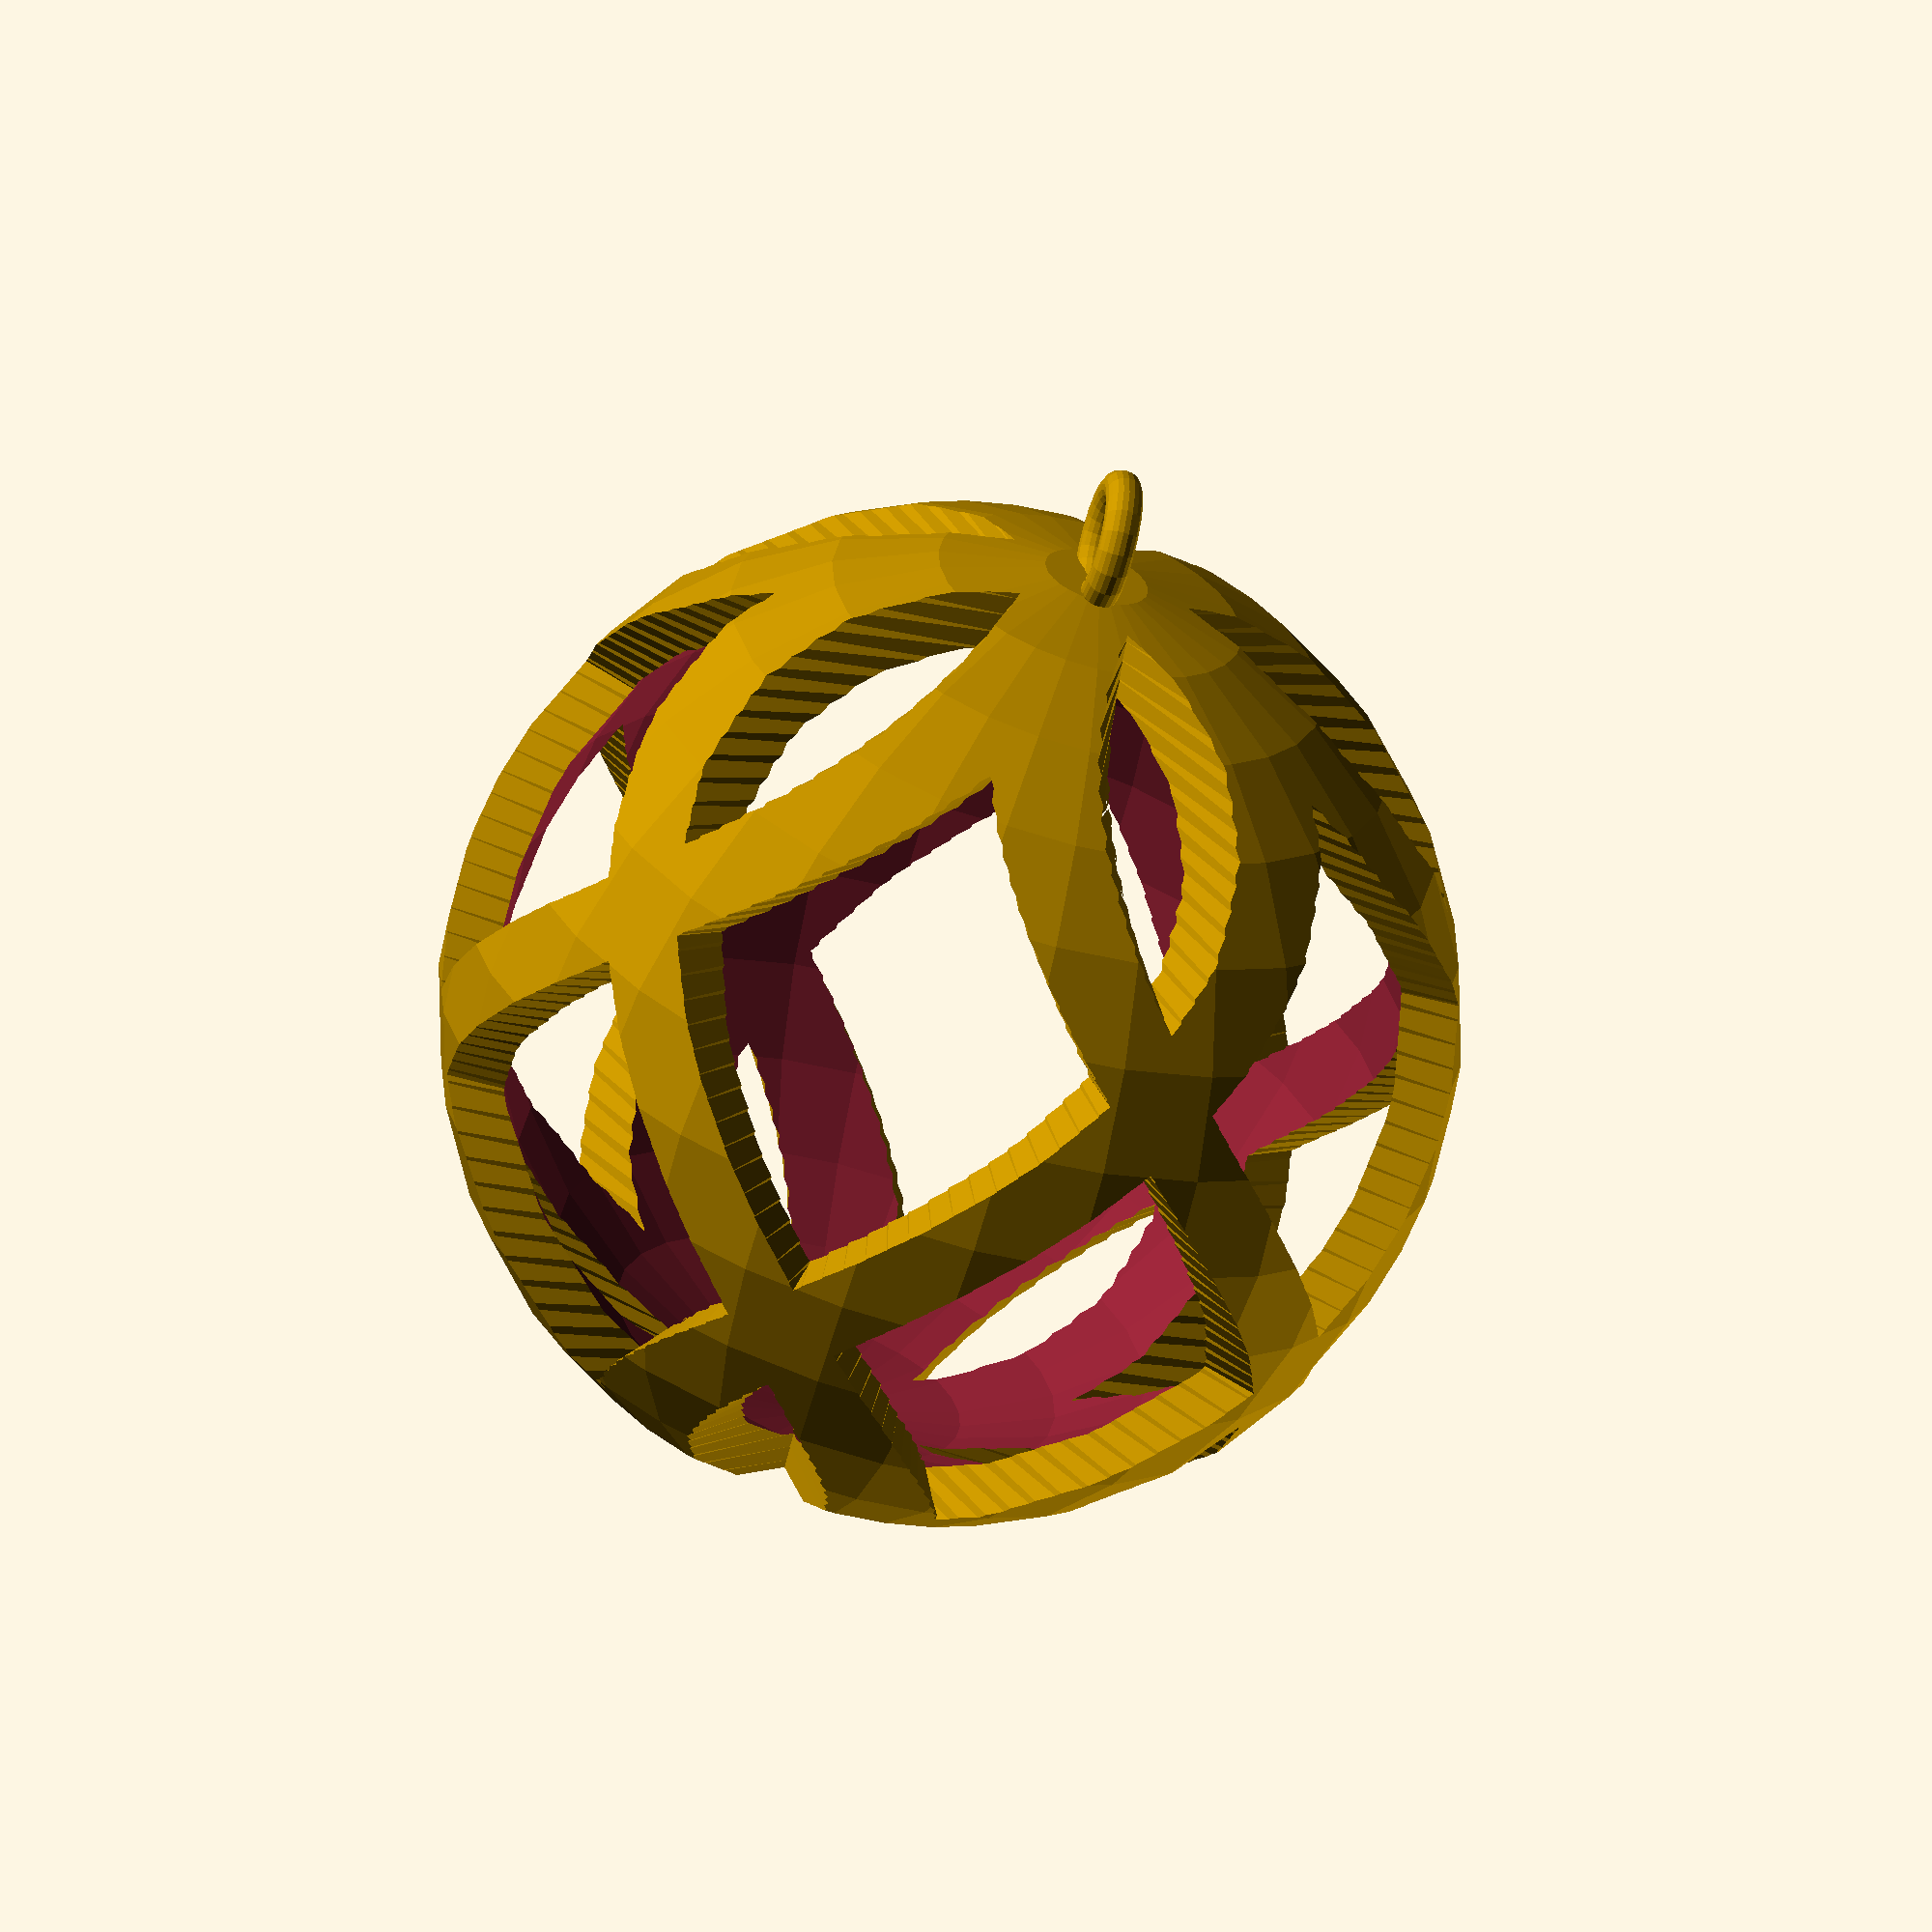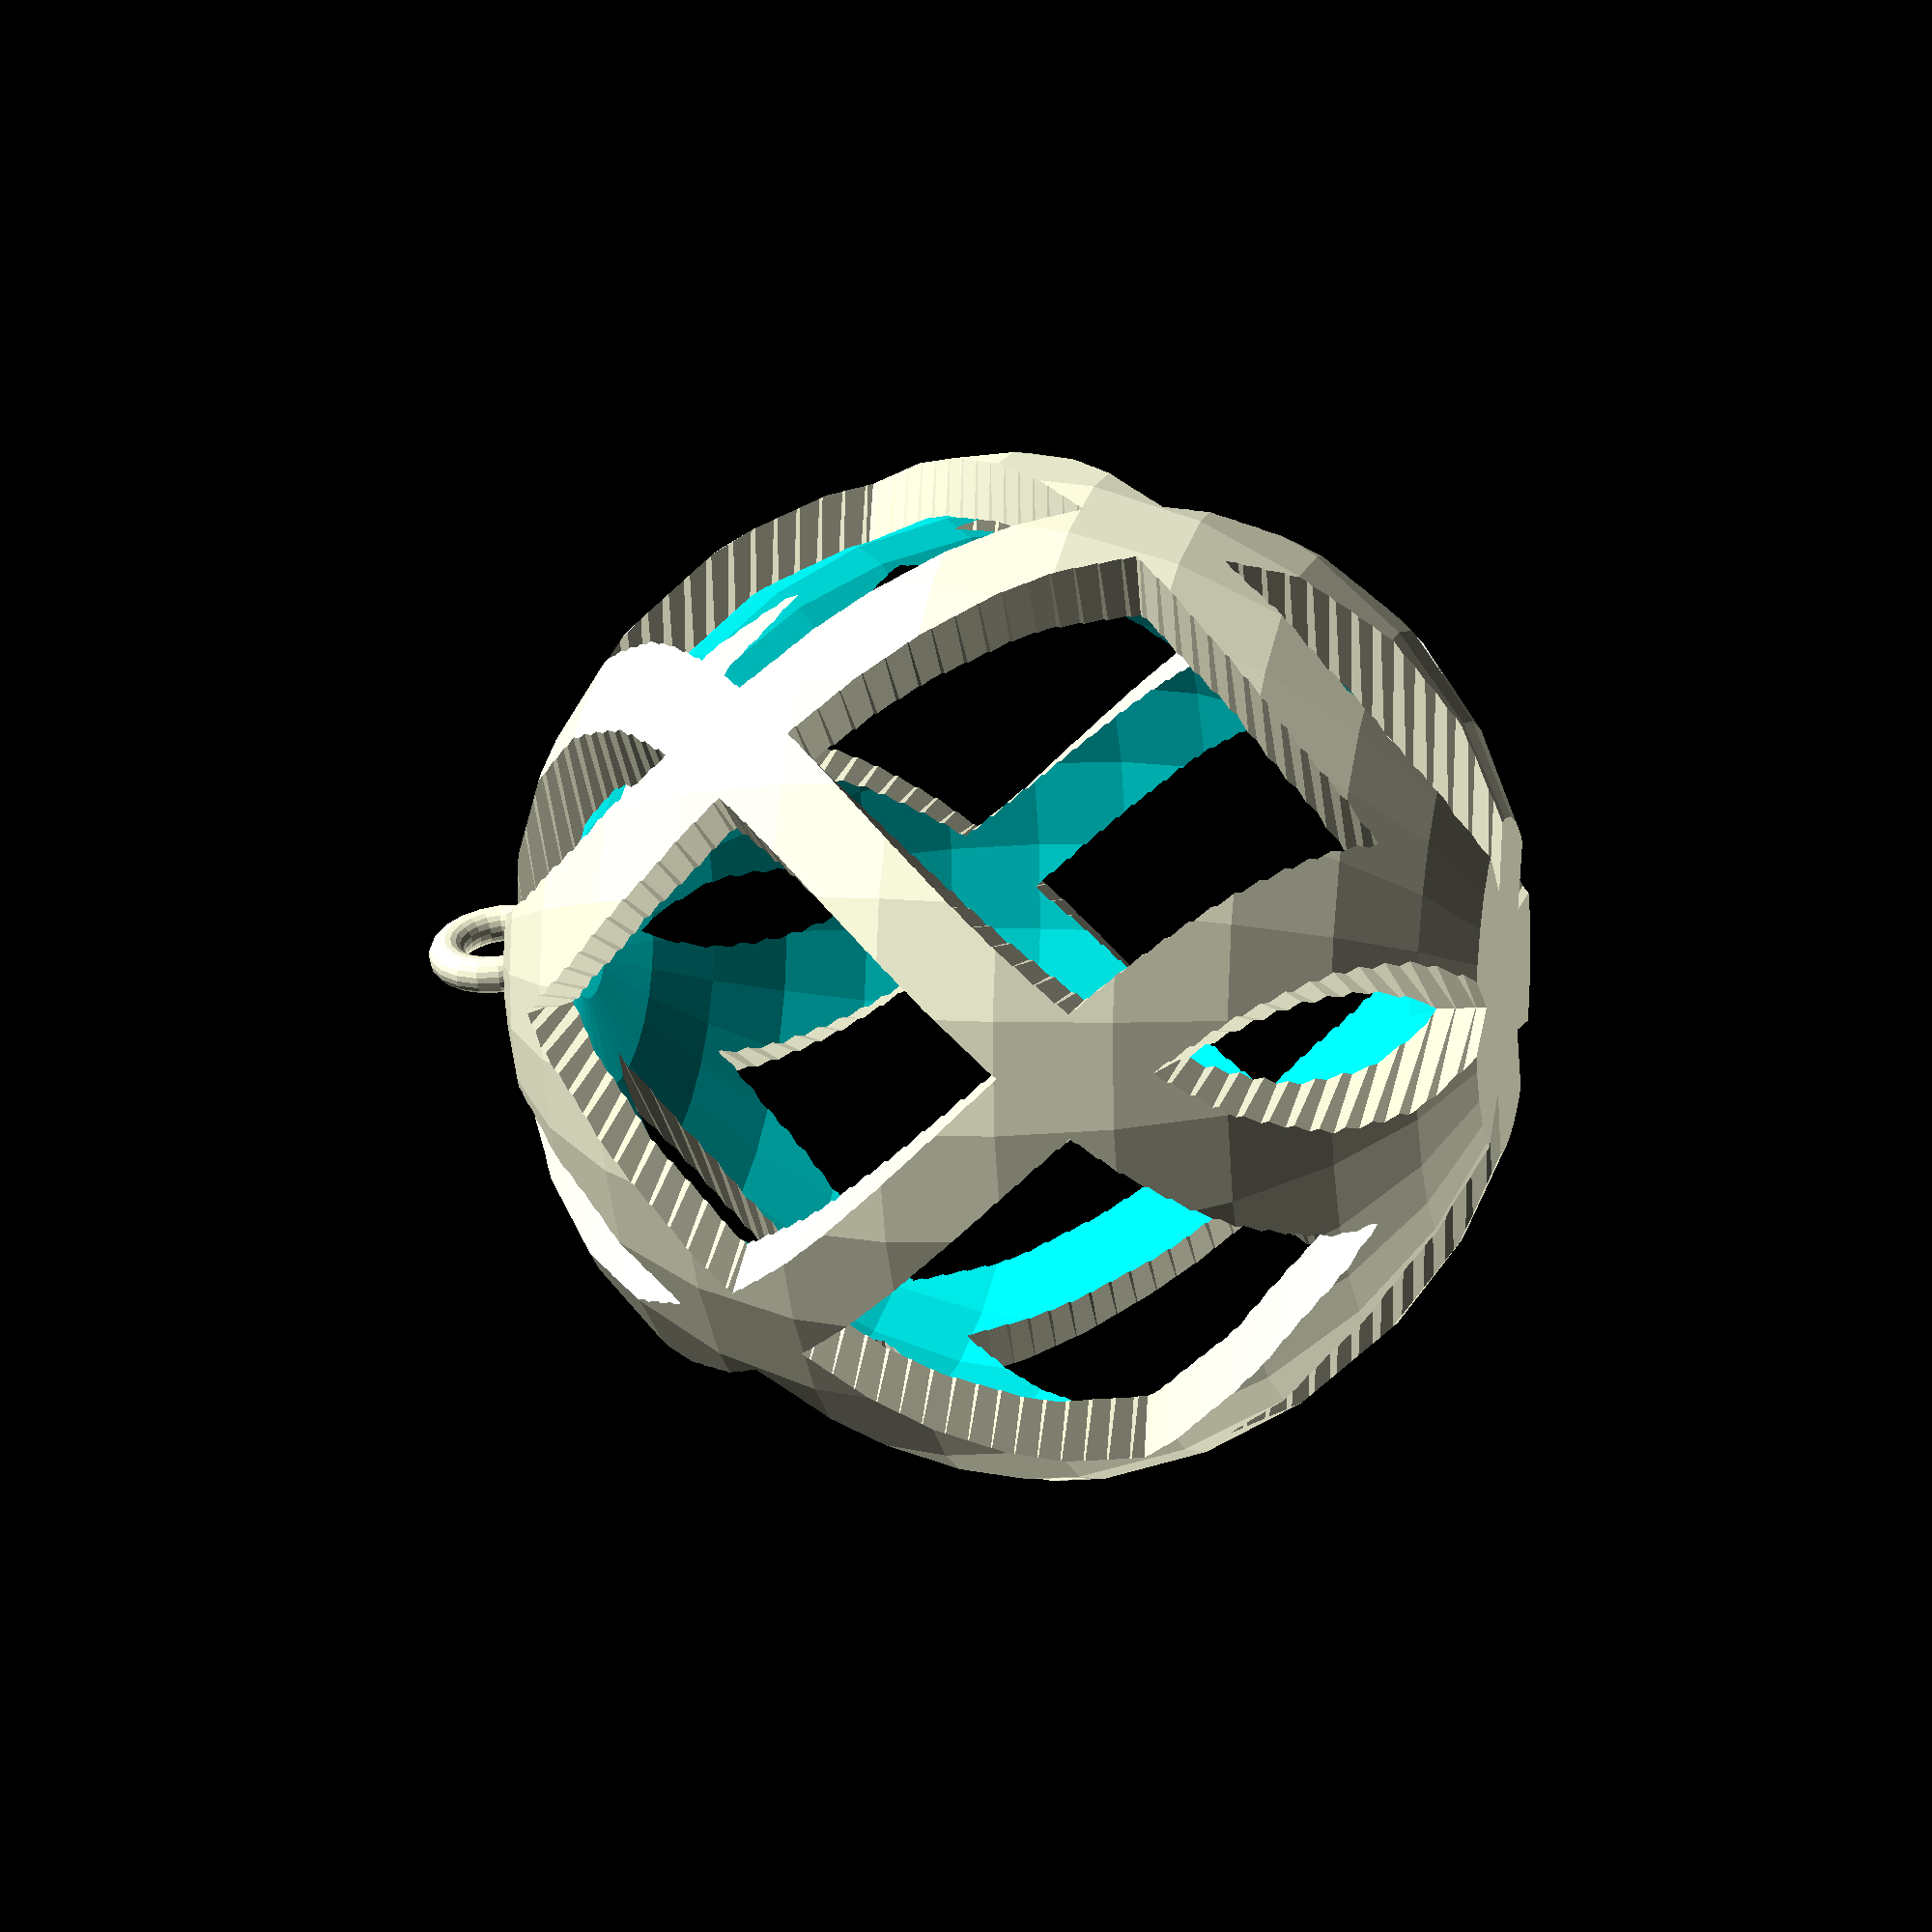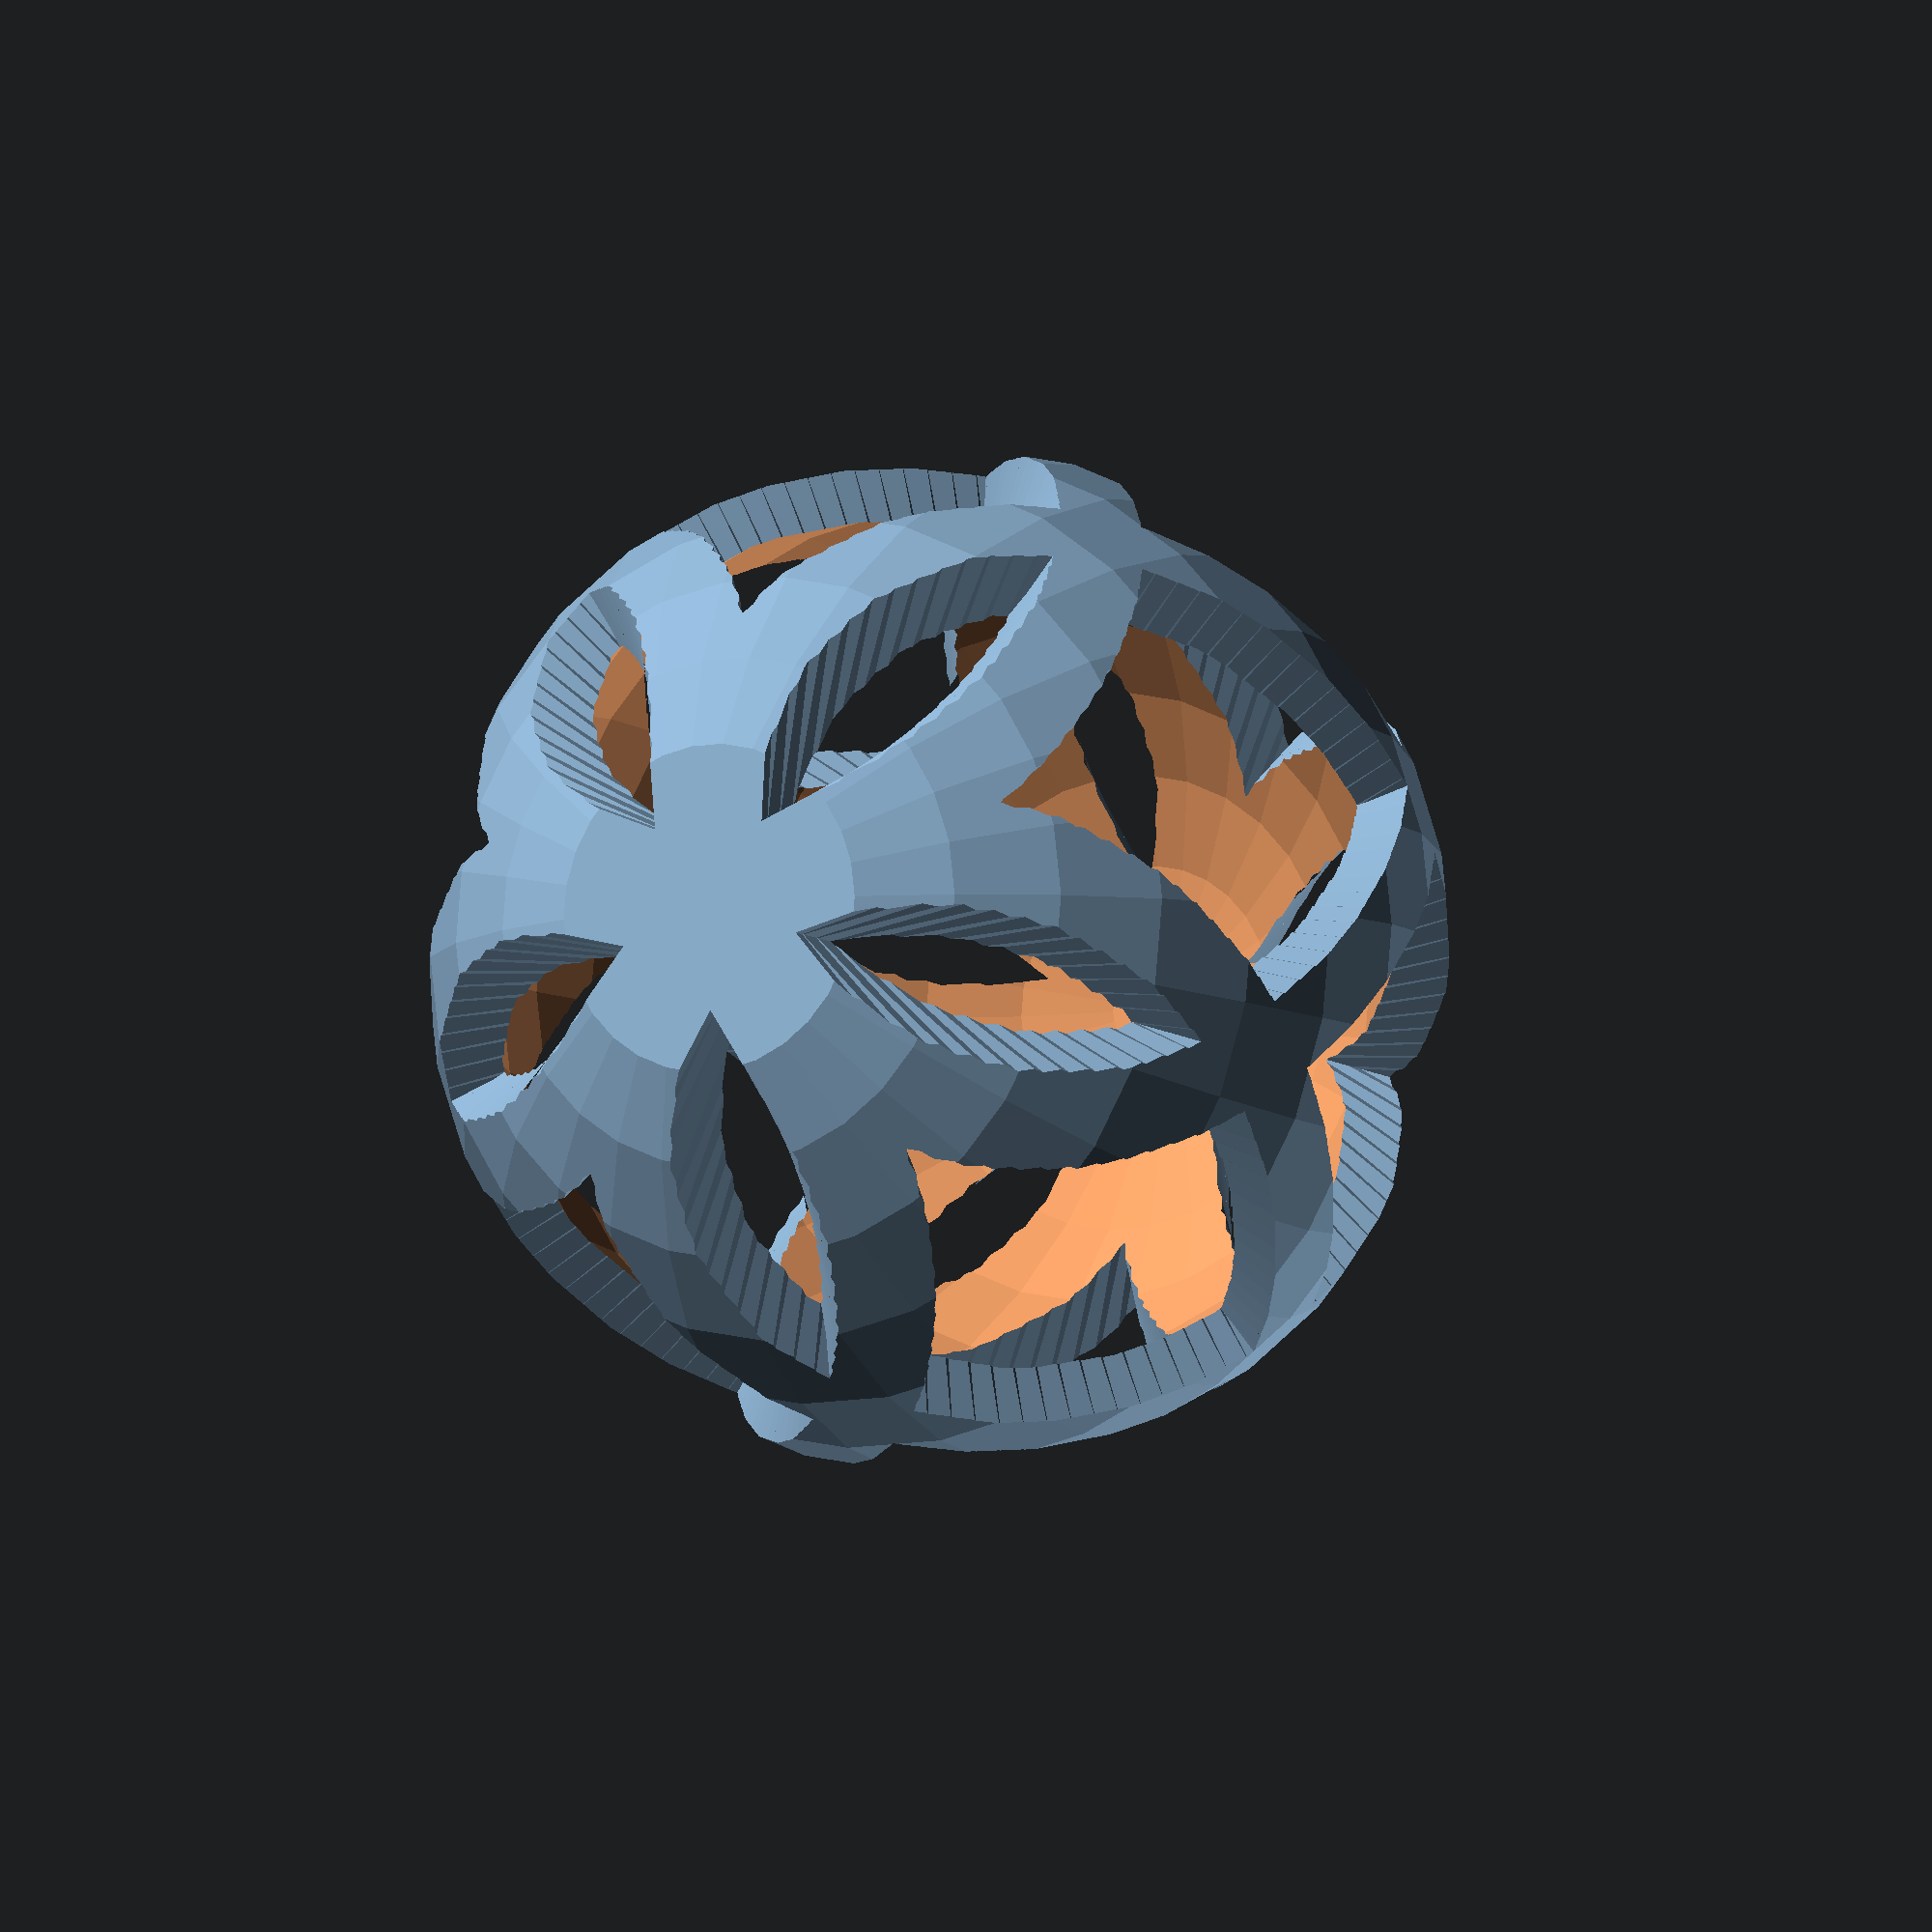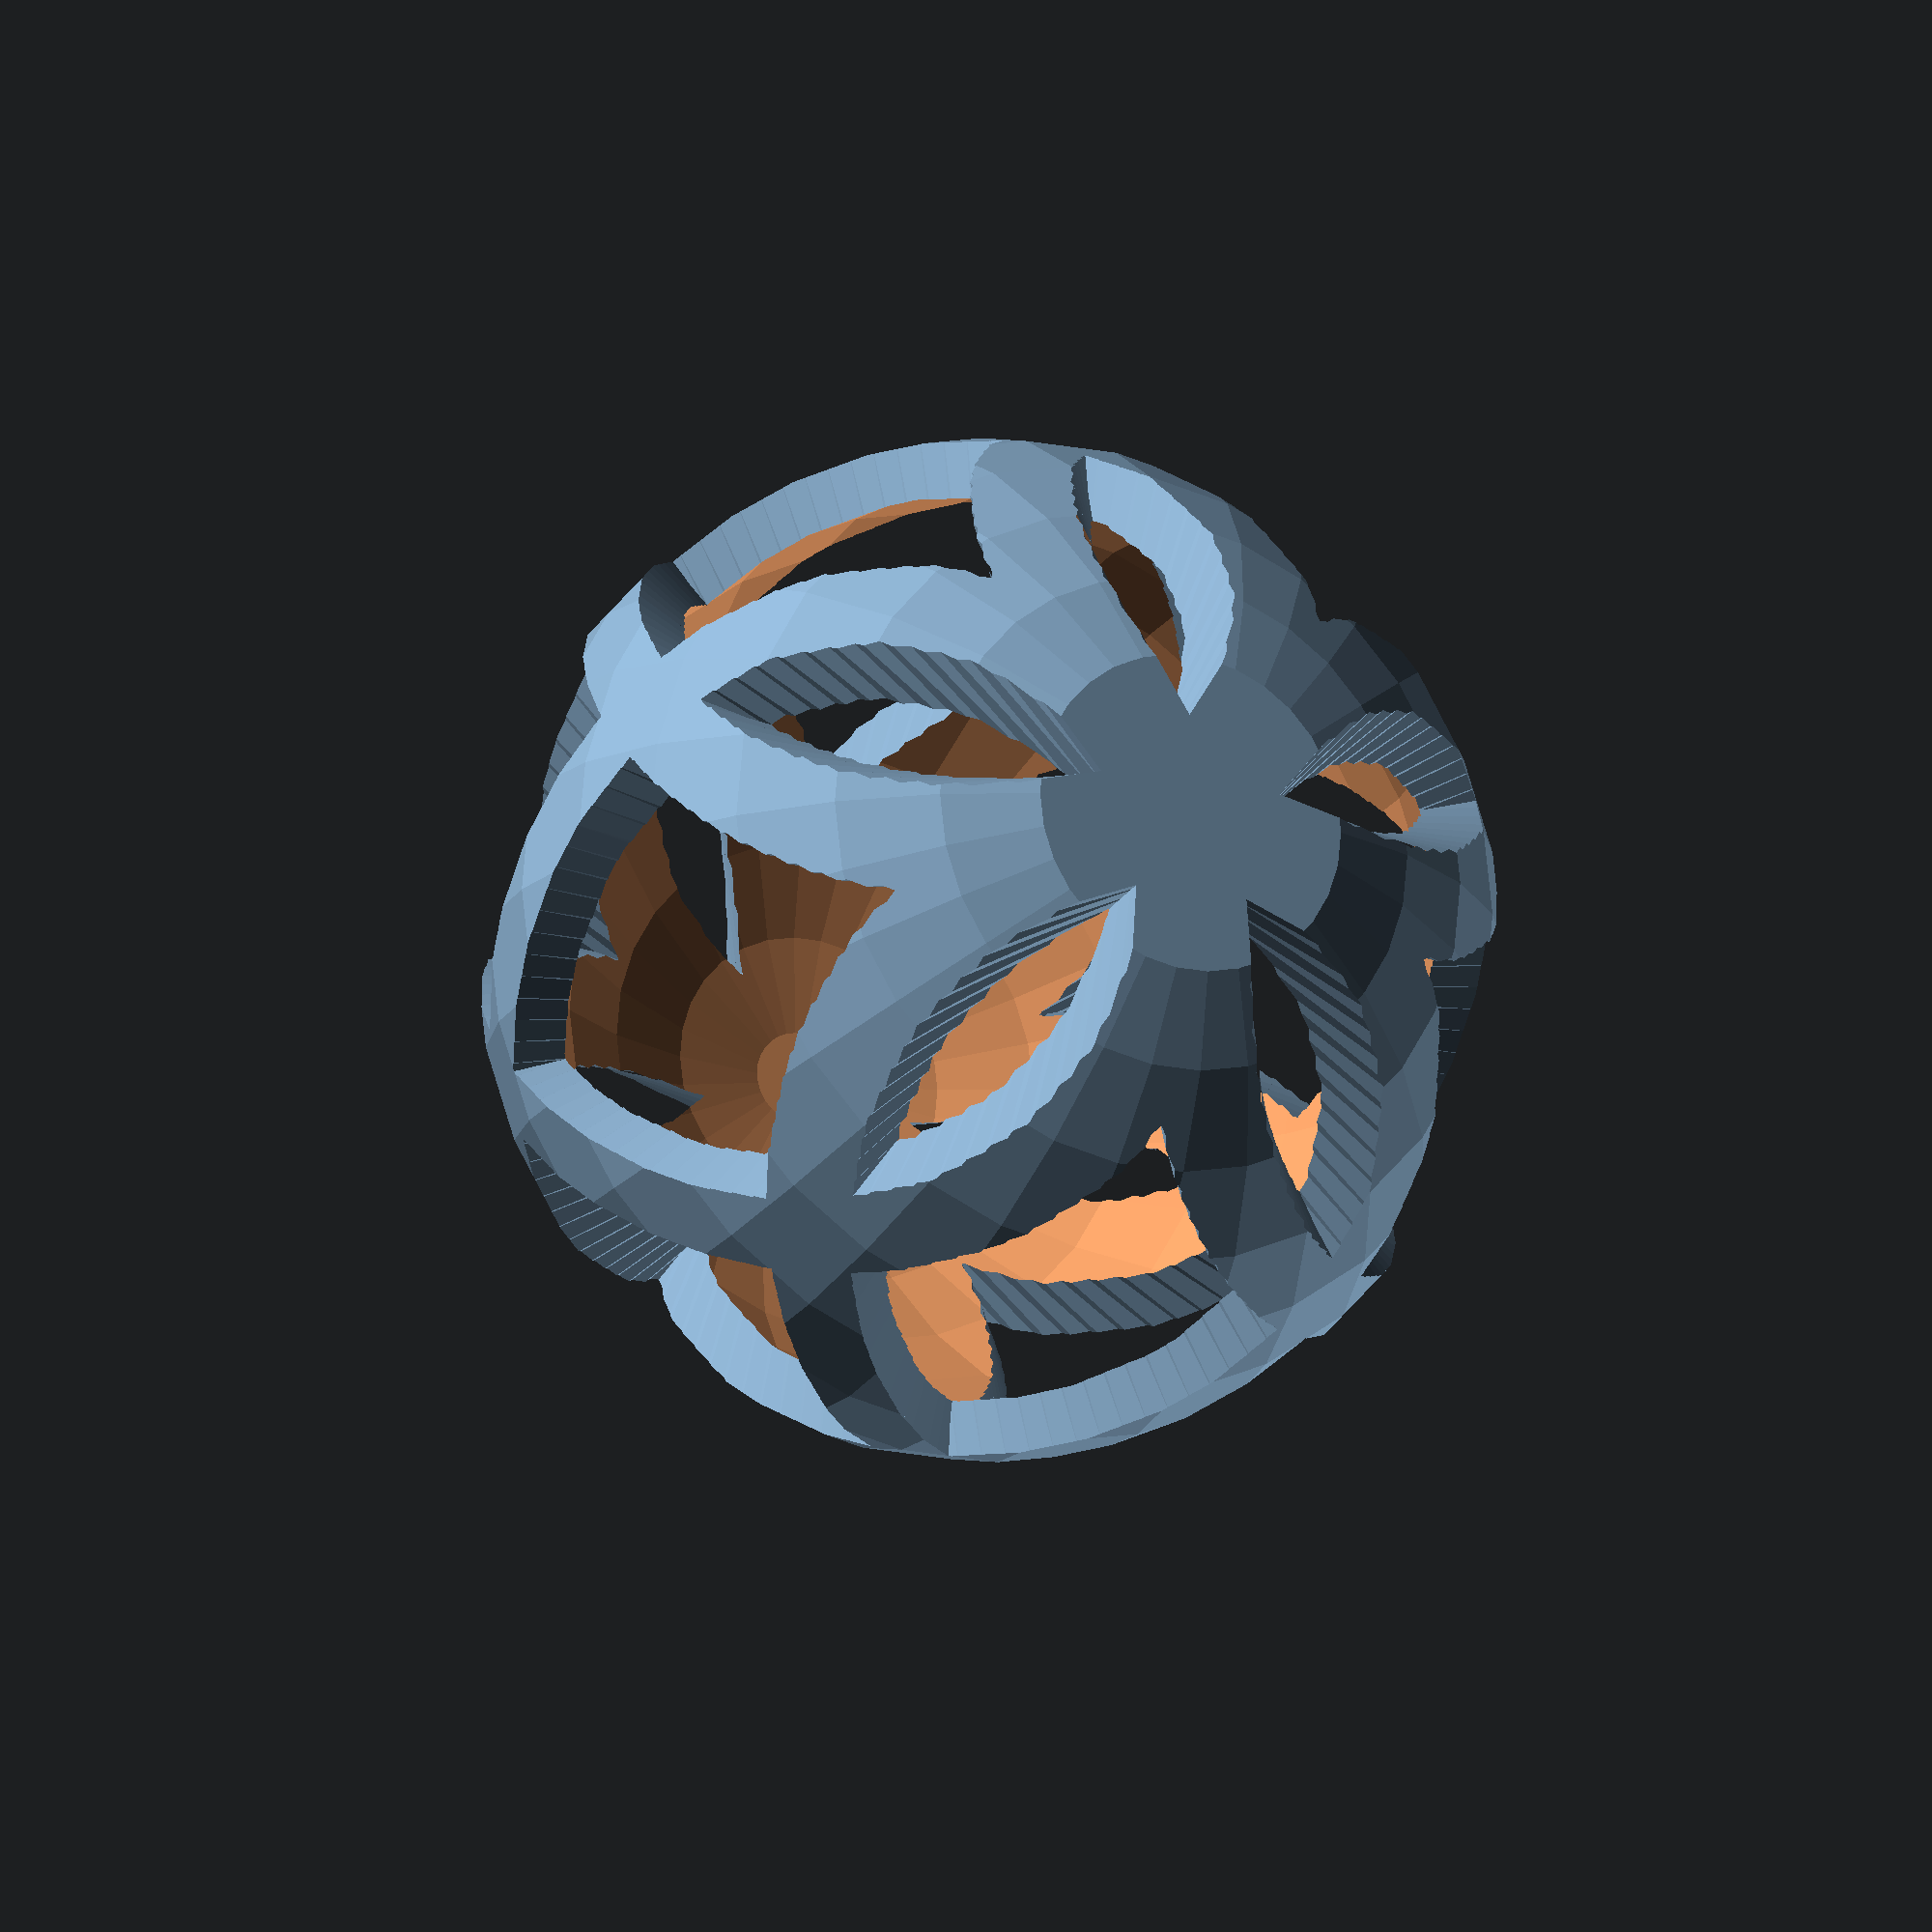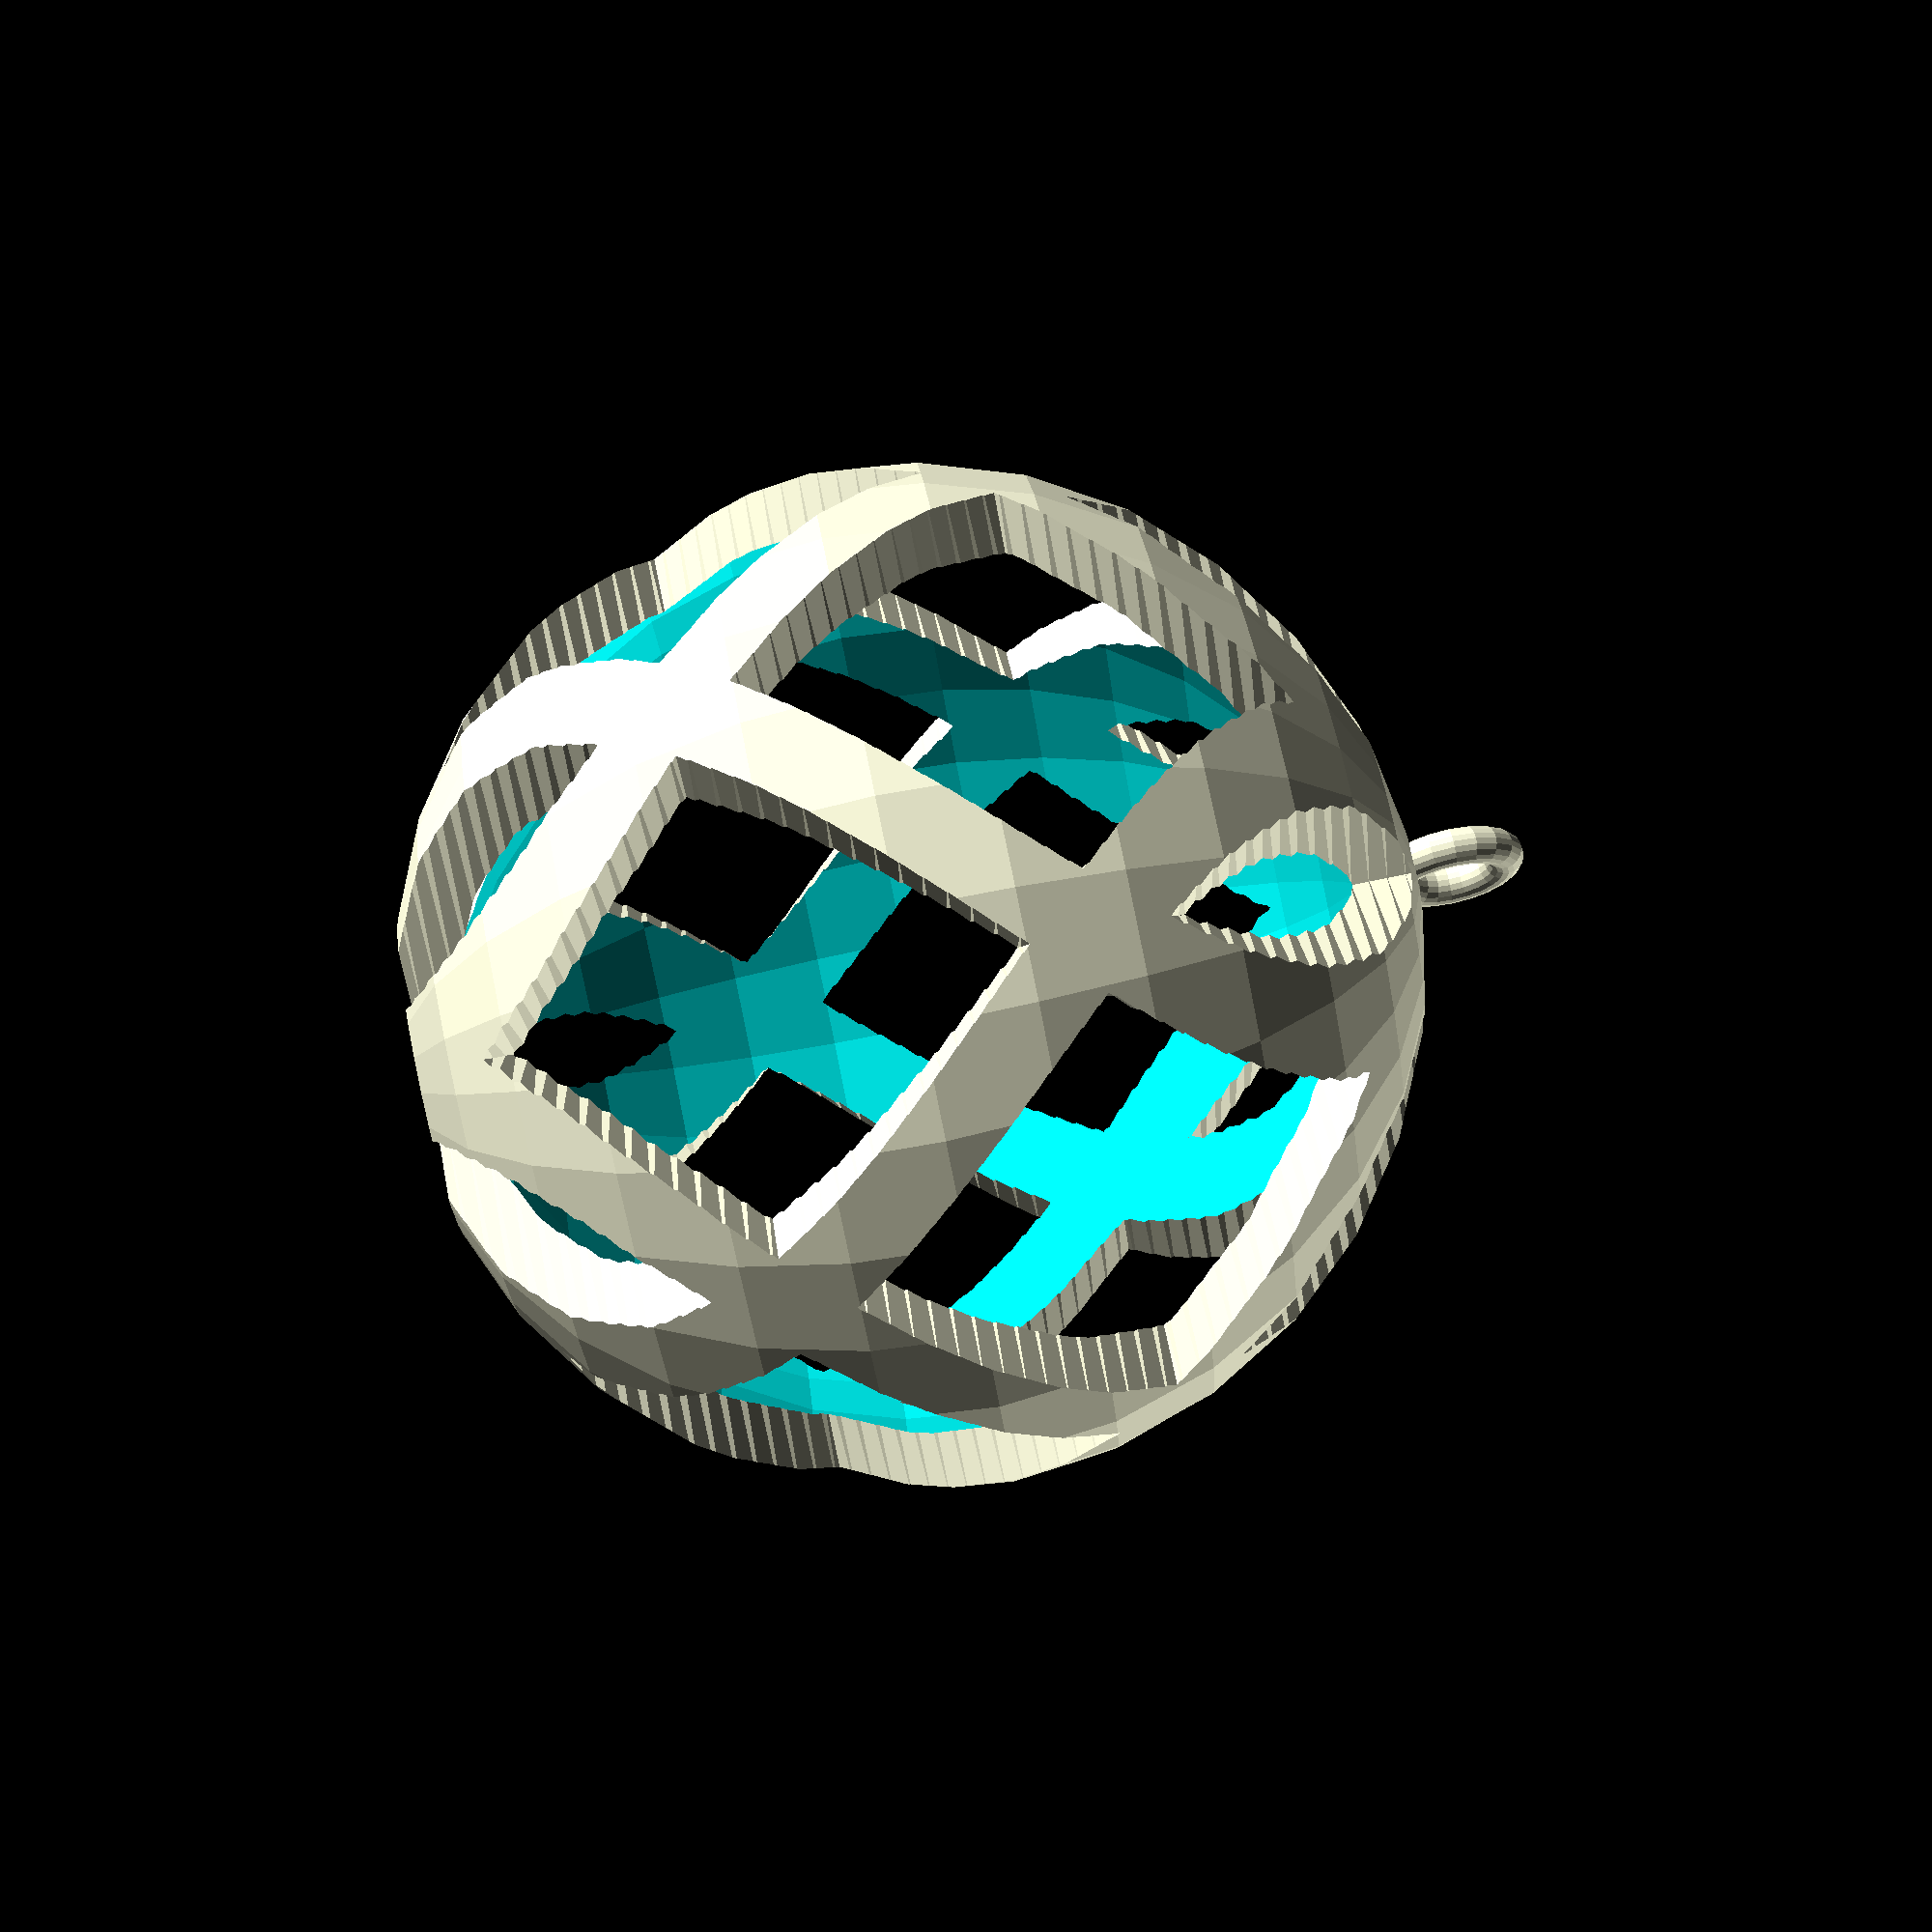
<openscad>
//AJC customisable bauble
//http://www.thingiverse.com/thing:602470
//inspired by http://www.thingiverse.com/thing:189704

//Number of loops
loops = 5; //[2:10]
//Twists
twist = 3; //[0:10]
//Diameter of bauble
size = 55; //[10:200]
//Thickness of shell (loops are twice this wide)
thickness = 3; //[1:10]
//Double or single twist
double_helix = true; //[true, false]
//Turn on or off loop for hanging
do_loop = true; //[true, false]

module spirals(twist=twist) {
    twistA = twist*360/(loops*2);
    linear_extrude(height=size, center=true, convexity=4, twist=twistA, slices=size)
        for (i = [1:loops]) {
            rotate(i*360/loops, [0,0,1])
                translate([-thickness,-1,0])
                    square([thickness*2,size/2+2], center=false);
        }
}
union() {
    intersection() {
        difference() {
            union() {
                    spirals(twist);
                if (double_helix == true) {
                    spirals(-twist);
                }
            }
            sphere(r=size/2-thickness, center=true);
        }
        sphere(r=size/2, center=true);
        translate([0,0,thickness/2])
            cube(size, center=true);
    }
    //Loop
    if (do_loop == true) {
        translate([0,0,size/2+2])
            rotate([90,0,0])
                rotate_extrude($fn=20)
                    translate([3,0,0])
                        circle(r = 1);    
    }
}
</openscad>
<views>
elev=63.3 azim=87.2 roll=343.3 proj=o view=wireframe
elev=172.1 azim=21.4 roll=74.6 proj=p view=wireframe
elev=187.0 azim=180.7 roll=331.7 proj=o view=wireframe
elev=198.1 azim=72.6 roll=24.5 proj=o view=solid
elev=273.9 azim=285.1 roll=258.4 proj=p view=solid
</views>
